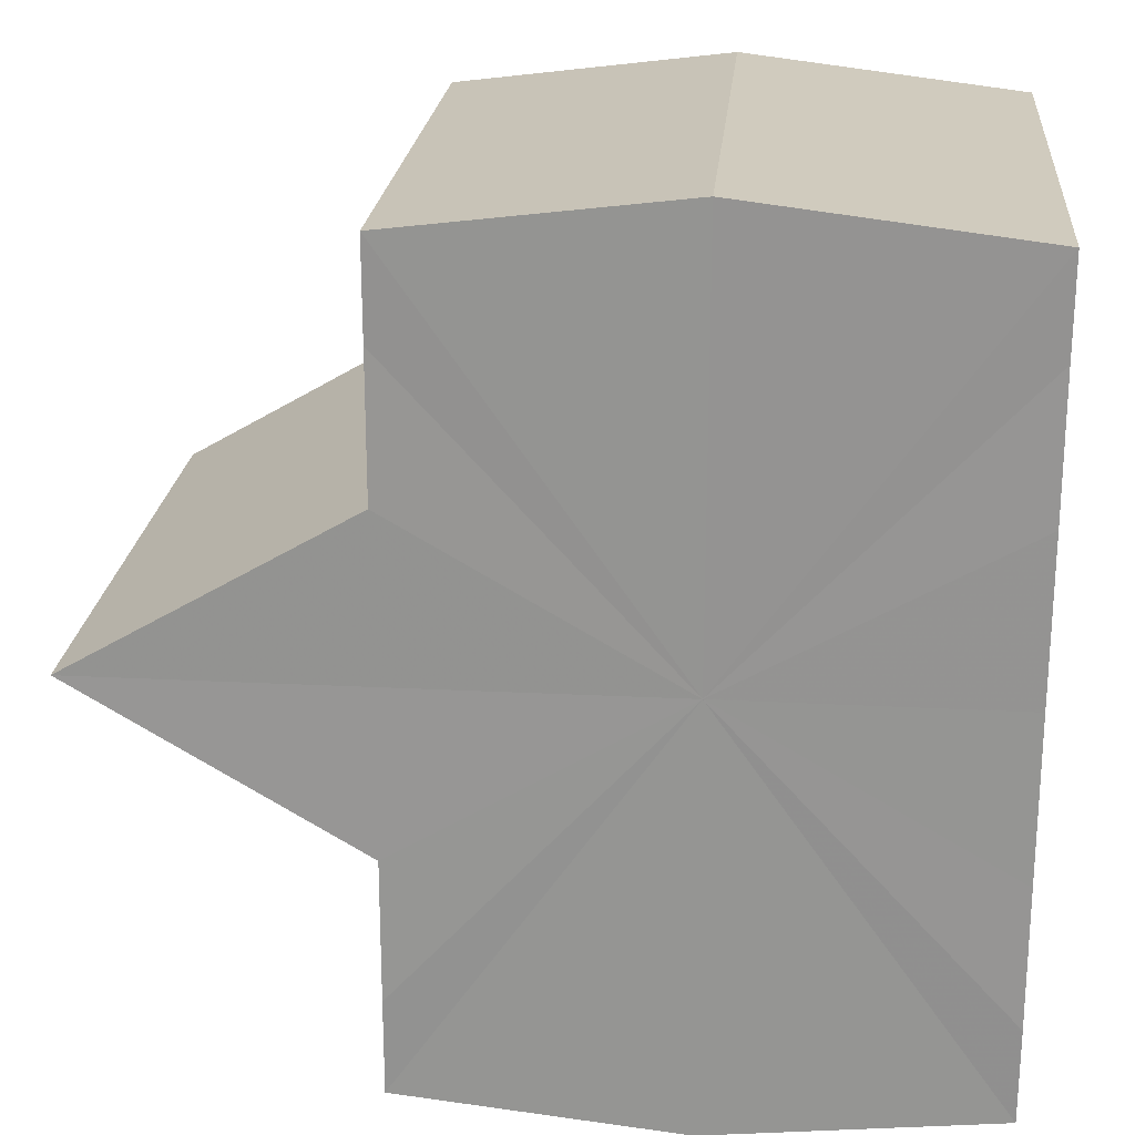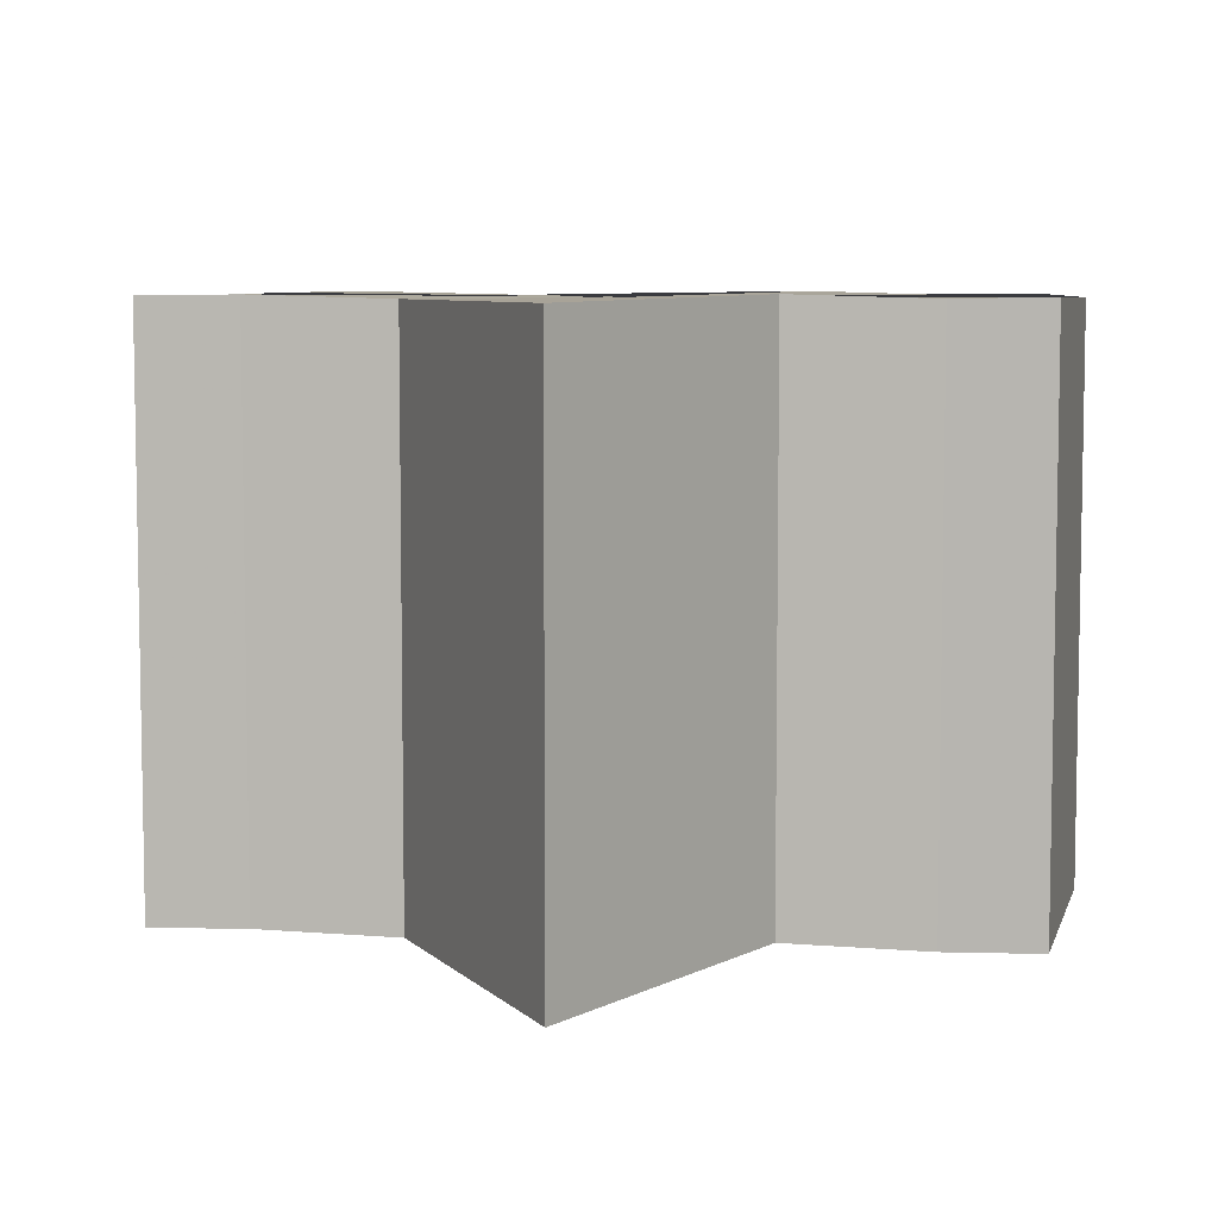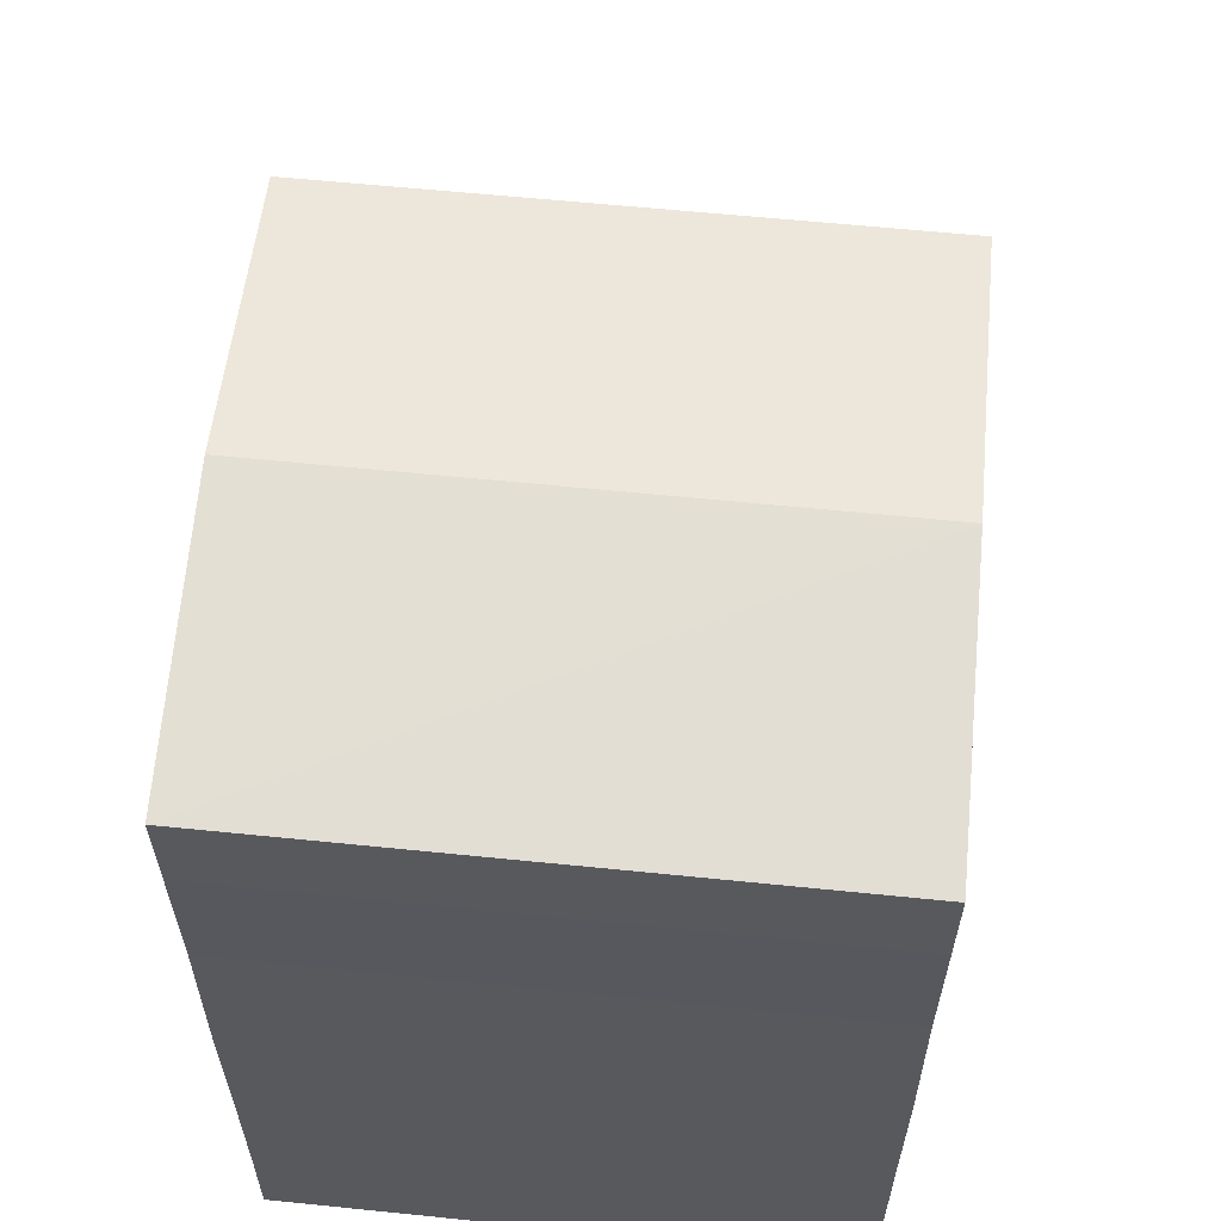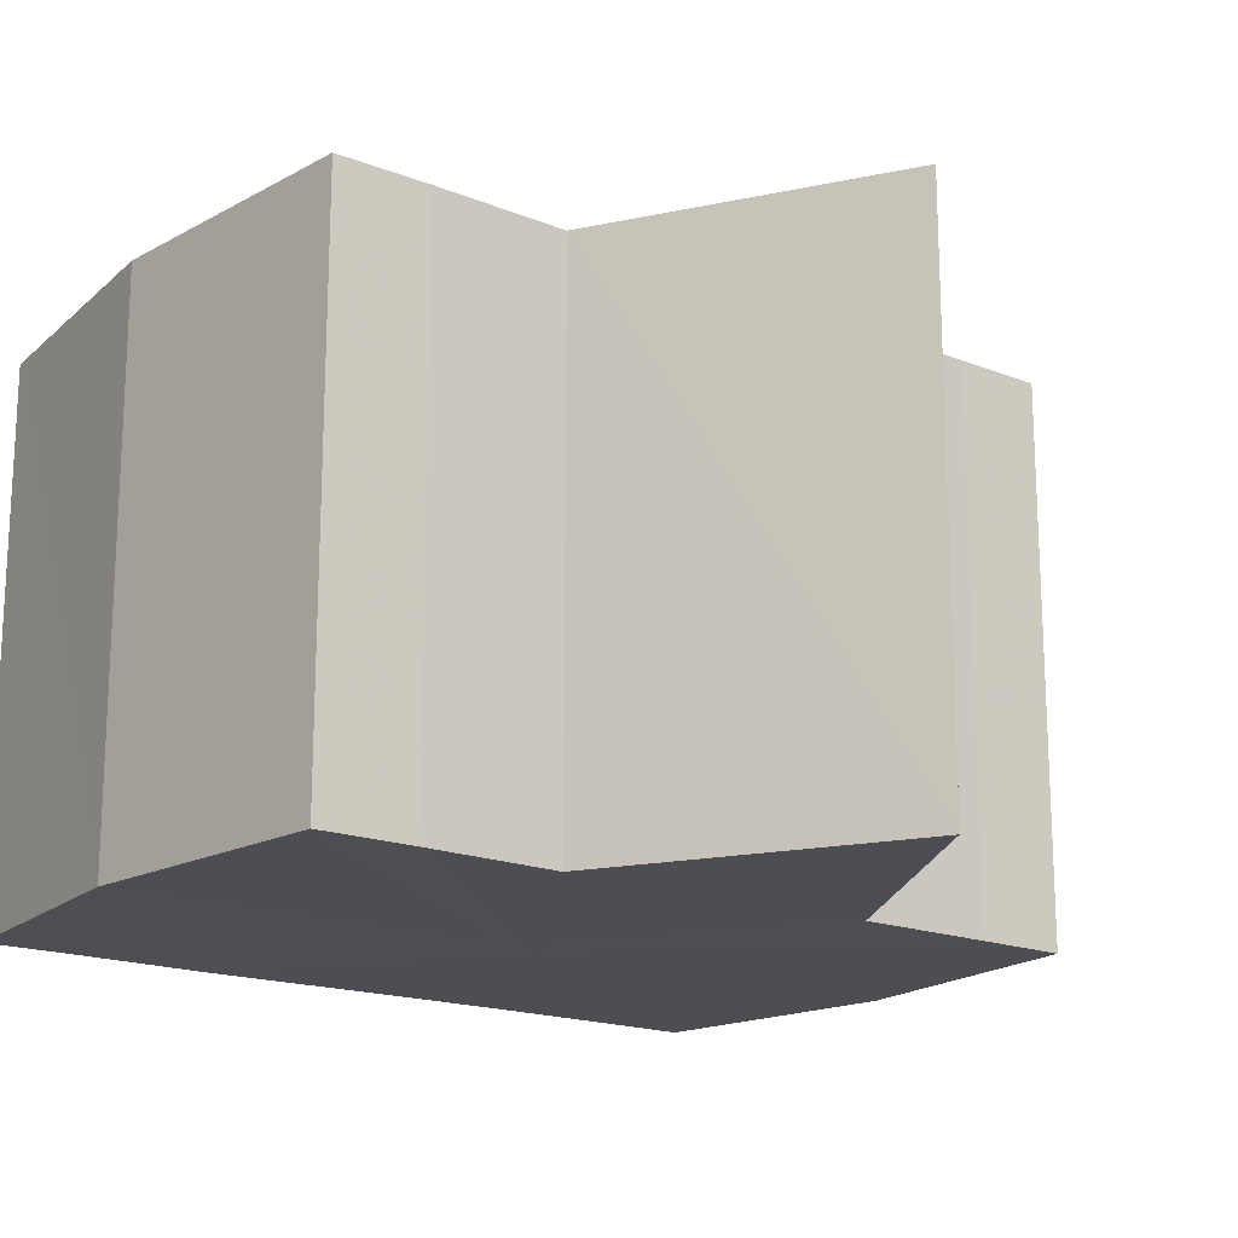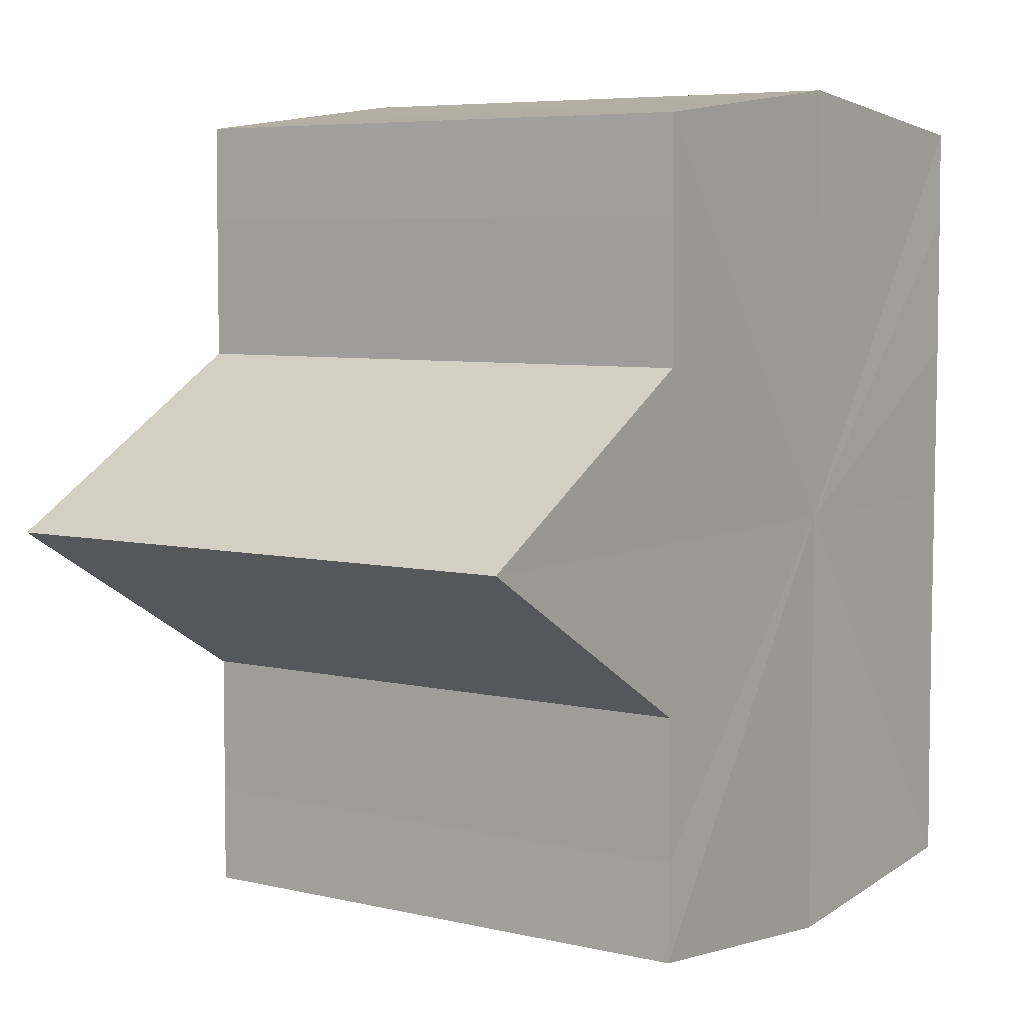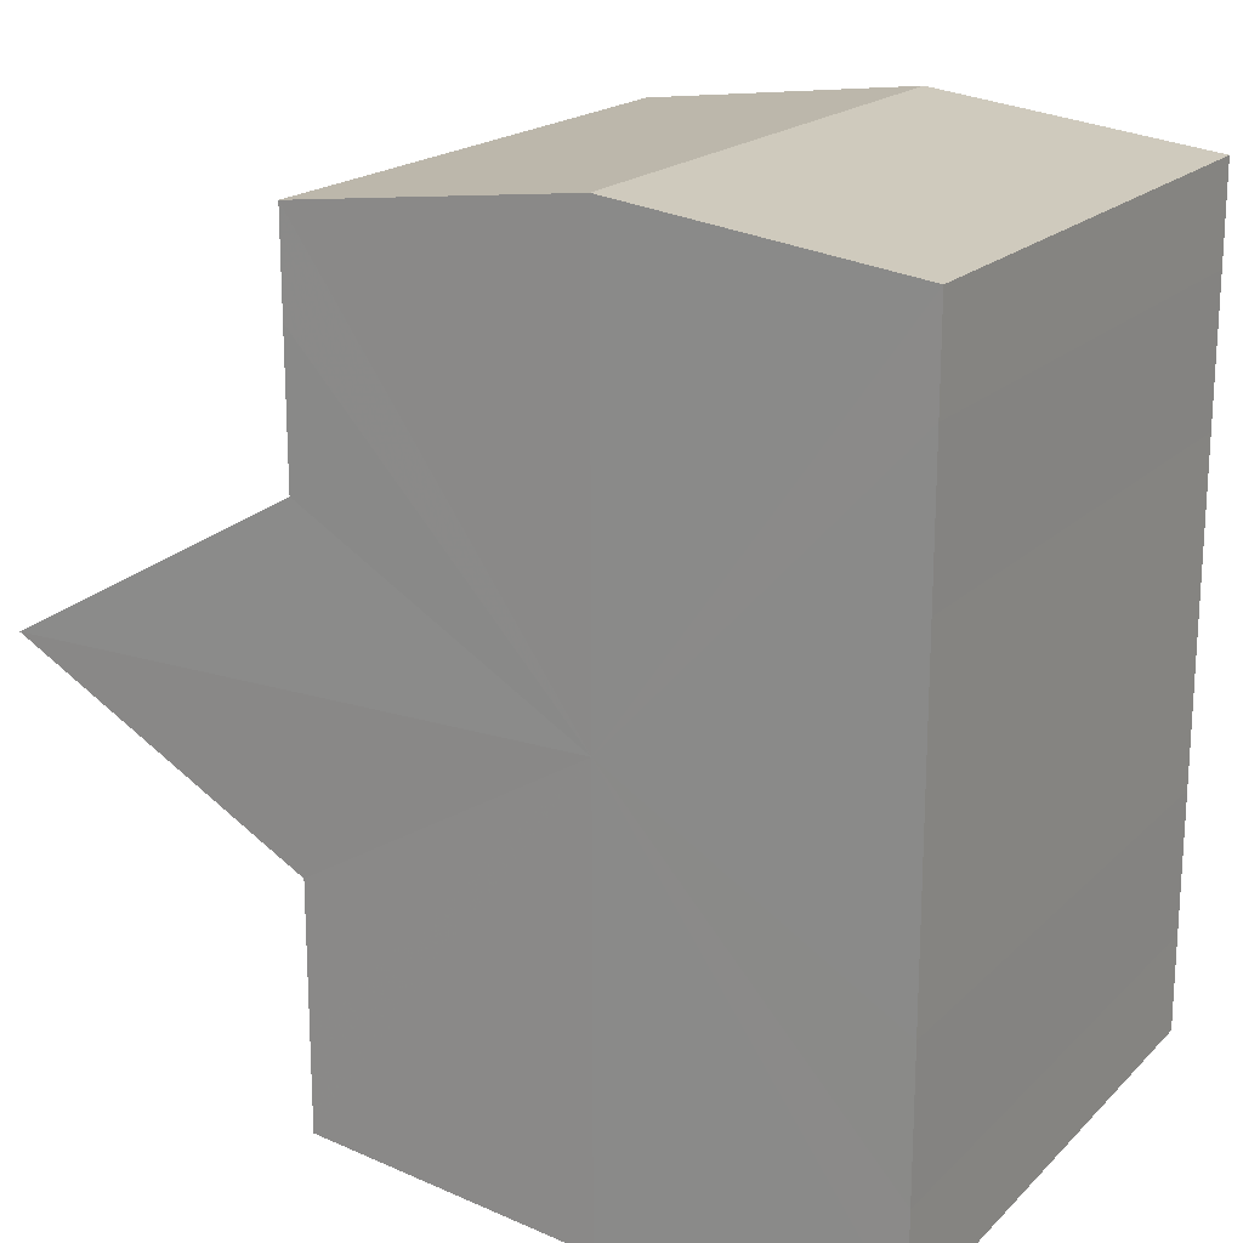
<metadata>
{"format":"obj","ext":"obj","renderer":"f3d","projection":"perspective","resolution":1024,"background":"white","views":[{"elev":22.0,"azim":5.1,"up":"+Z"},{"elev":6.9,"azim":-83.2,"up":"+Y"},{"elev":60.3,"azim":95.8,"up":"+Z"},{"elev":-17.5,"azim":-127.7,"up":"+Y"},{"elev":6.1,"azim":-54.9,"up":"+Z"},{"elev":19.1,"azim":31.0,"up":"+Z"}]}
</metadata>
<code>
o 30485
v 2253 1888 13.28
v 2253 1888 13.29
v 2253 1888 13.28
v 2253 1888 13.3
v 2253 1888 13.29
v 2253 1888 13.3
v 2253 1888 13.3
v 2253 1888 13.28
v 2253 1888 13.28
v 2253 1888 13.27
v 2253 1888 13.27
v 2253 1888 13.27
v 2253 1888 13.27
v 2253 1888 13.27
v 2253 1888 13.27
v 2253 1888 13.28
v 2253 1888 13.28
v 2253 1888 13.28
v 2253 1888 13.28
v 2253 1888 13.29
v 2253 1888 13.29
v 2253 1888 13.3
v 2253 1888 13.3
v 2253 1888 13.3
v 2253 1888 13.3
v 2253 1888 13.28
v 2253 1888 13.3
v 2253 1888 13.3
v 2253 1888 13.29
v 2253 1888 13.28
v 2253 1888 13.28
v 2253 1888 13.27
v 2253 1888 13.3
v 2253 1888 13.3
v 2253 1888 13.3
v 2253 1888 13.3
v 2253 1888 13.3
v 2253 1888 13.3
v 2253 1888 13.29
v 2253 1888 13.3
v 2253 1888 13.3
v 2253 1888 13.3
v 2253 1888 13.3
v 2253 1888 13.28
v 2253 1888 13.29
v 2253 1888 13.28
v 2253 1888 13.28
v 2253 1888 13.3
v 2253 1888 13.29
v 2253 1888 13.27
v 2253 1888 13.3
v 2253 1888 13.3
v 2253 1888 13.27
v 2253 1888 13.3
v 2253 1888 13.3
v 2253 1888 13.27
v 2253 1888 13.27
v 2253 1888 13.29
v 2253 1888 13.3
v 2253 1888 13.28
v 2253 1888 13.29
v 2253 1888 13.27
v 2253 1888 13.27
v 2253 1888 13.27
v 2253 1888 13.27
v 2253 1888 13.27
v 2253 1888 13.27
v 2253 1888 13.27
v 2253 1888 13.27
v 2253 1888 13.27
v 2253 1888 13.27
v 2253 1888 13.28
v 2253 1888 13.27
v 2253 1888 13.28
v 2253 1888 13.28
v 2253 1888 13.28
v 2253 1888 13.28
v 2253 1888 13.27
v 2253 1888 13.28
v 2253 1888 13.27
v 2253 1888 13.27
v 2253 1888 13.28
v 2253 1888 13.28
v 2253 1888 13.29
v 2253 1888 13.28
v 2253 1888 13.3
v 2253 1888 13.27
v 2253 1888 13.3
v 2253 1888 13.27
v 2253 1888 13.3
v 2253 1888 13.27
v 2253 1888 13.3
v 2253 1888 13.27
v 2253 1888 13.3
v 2253 1888 13.27
v 2253 1888 13.29
v 2253 1888 13.28
v 2253 1888 13.28
f 1 2 3
f 2 4 5
f 4 6 7
f 8 1 9
f 10 8 11
f 12 10 13
f 13 14 15
f 15 16 17
f 17 18 19
f 19 20 21
f 21 22 23
f 23 24 25
f 26 24 27
f 26 28 24
f 26 27 29
f 26 29 30
f 26 30 31
f 26 31 32
f 26 33 28
f 34 33 35
f 26 36 33
f 37 38 34
f 26 39 36
f 40 41 37
f 41 42 43
f 26 44 39
f 45 44 46
f 26 47 44
f 48 49 45
f 26 50 47
f 51 52 48
f 26 53 50
f 54 55 51
f 26 56 53
f 26 57 56
f 26 32 57
f 55 58 59
f 58 60 61
f 62 57 63
f 64 65 62
f 66 67 64
f 67 68 69
f 70 53 71
f 72 73 70
f 74 75 72
f 76 77 74
f 77 78 79
f 78 80 81
f 82 83 84
f 82 85 83
f 82 84 86
f 82 87 85
f 82 86 88
f 82 89 87
f 82 88 90
f 82 91 89
f 82 90 92
f 82 93 91
f 82 92 94
f 82 95 93
f 82 94 96
f 82 97 95
f 82 96 98
f 82 98 97

</code>
